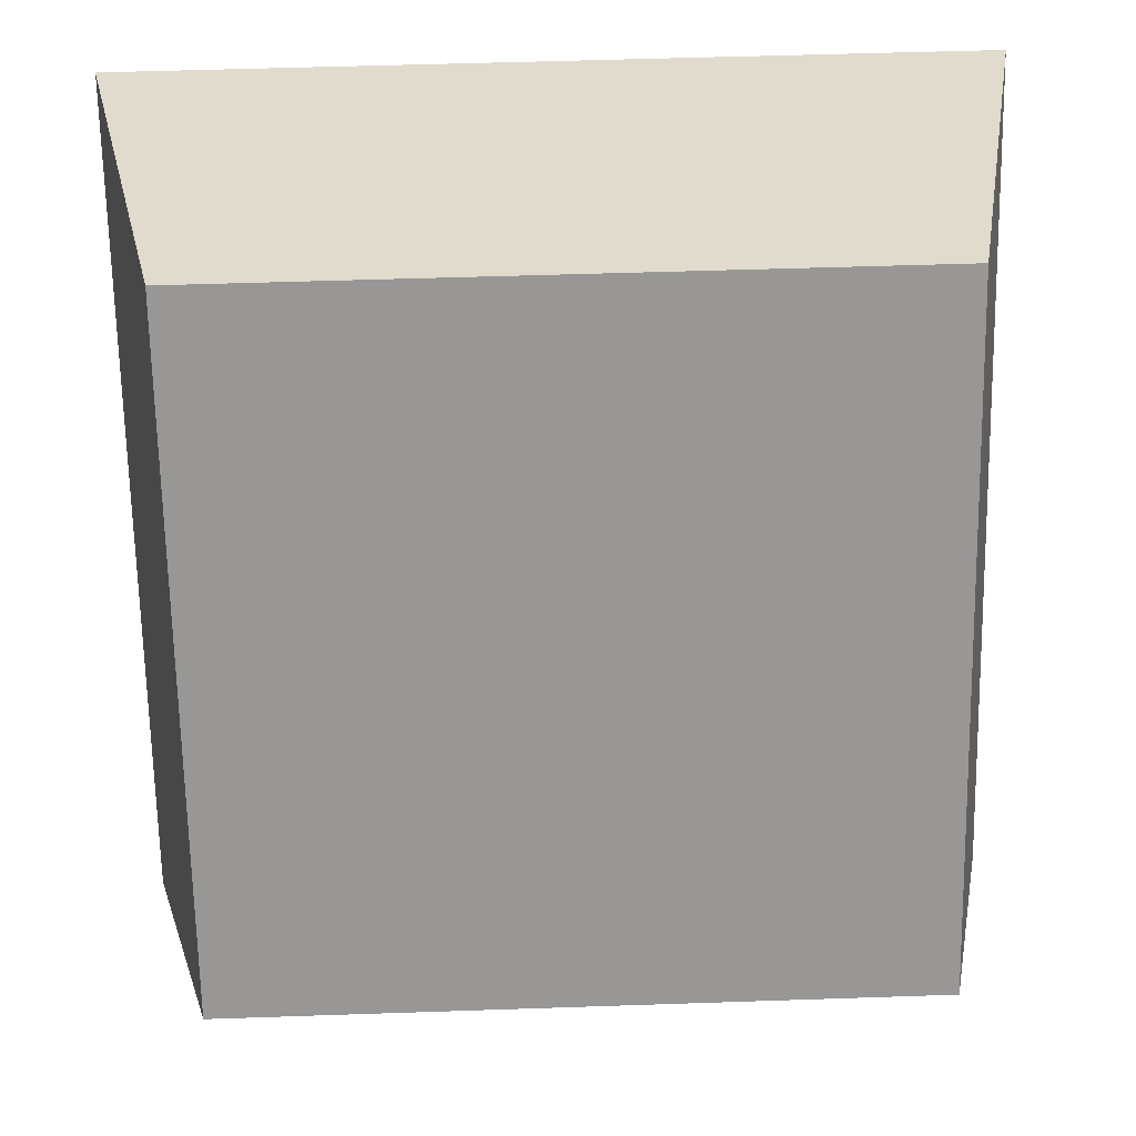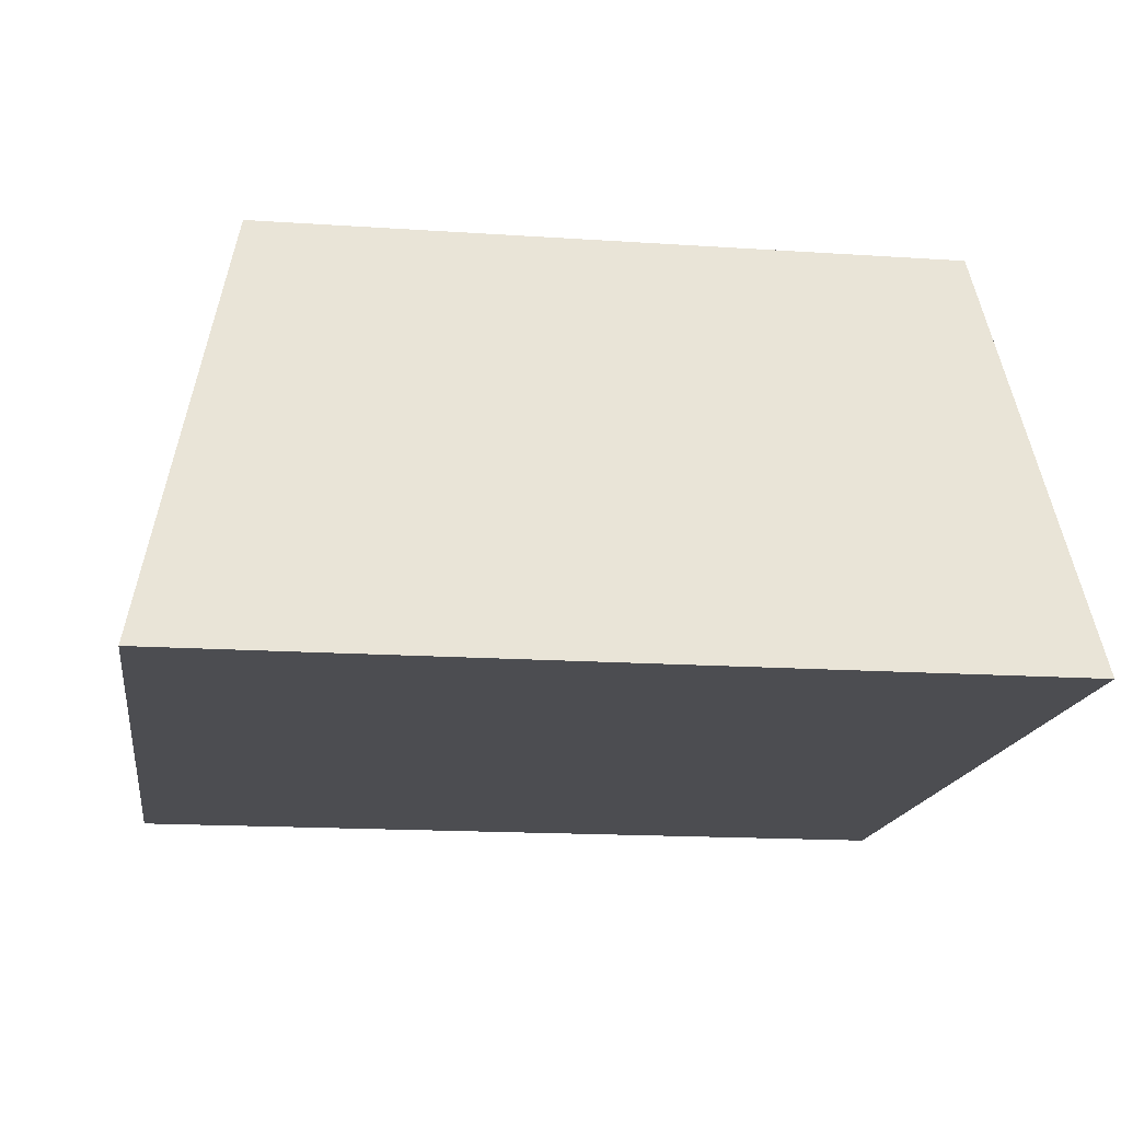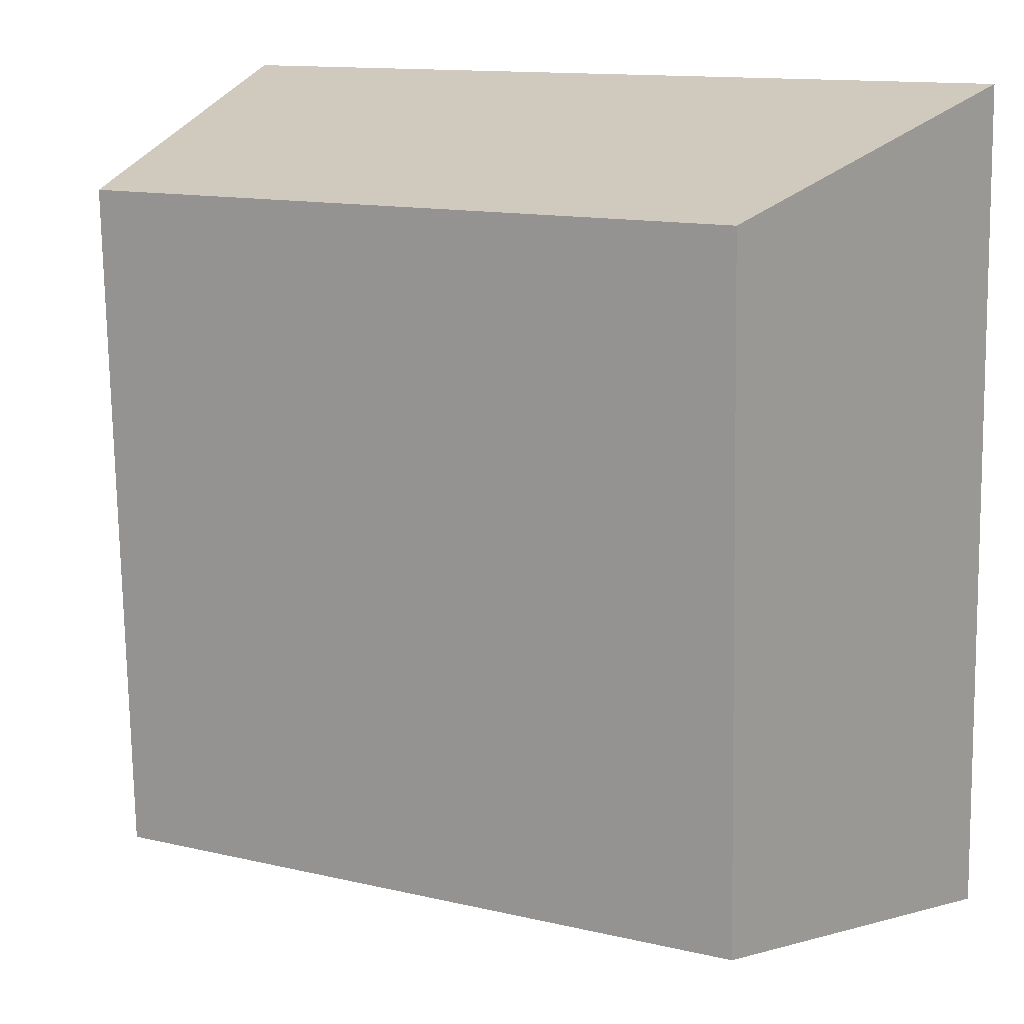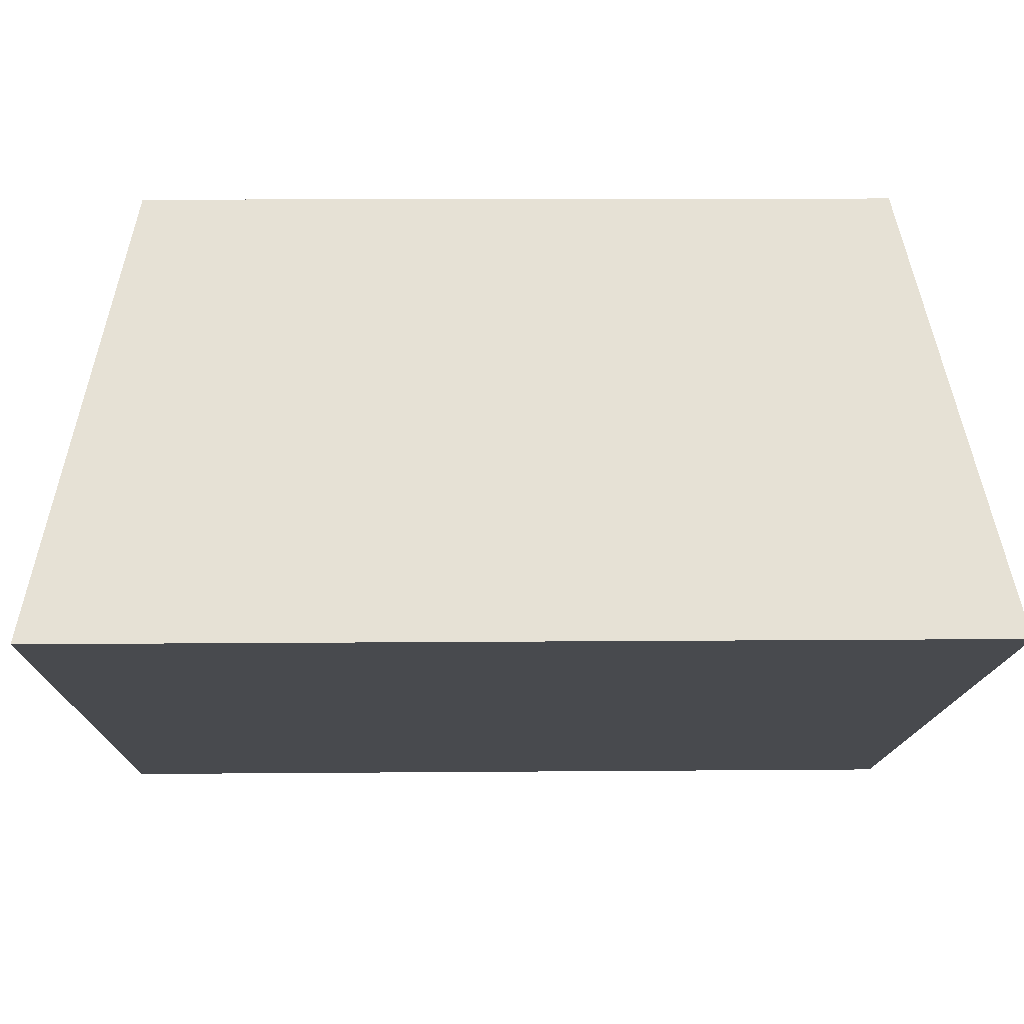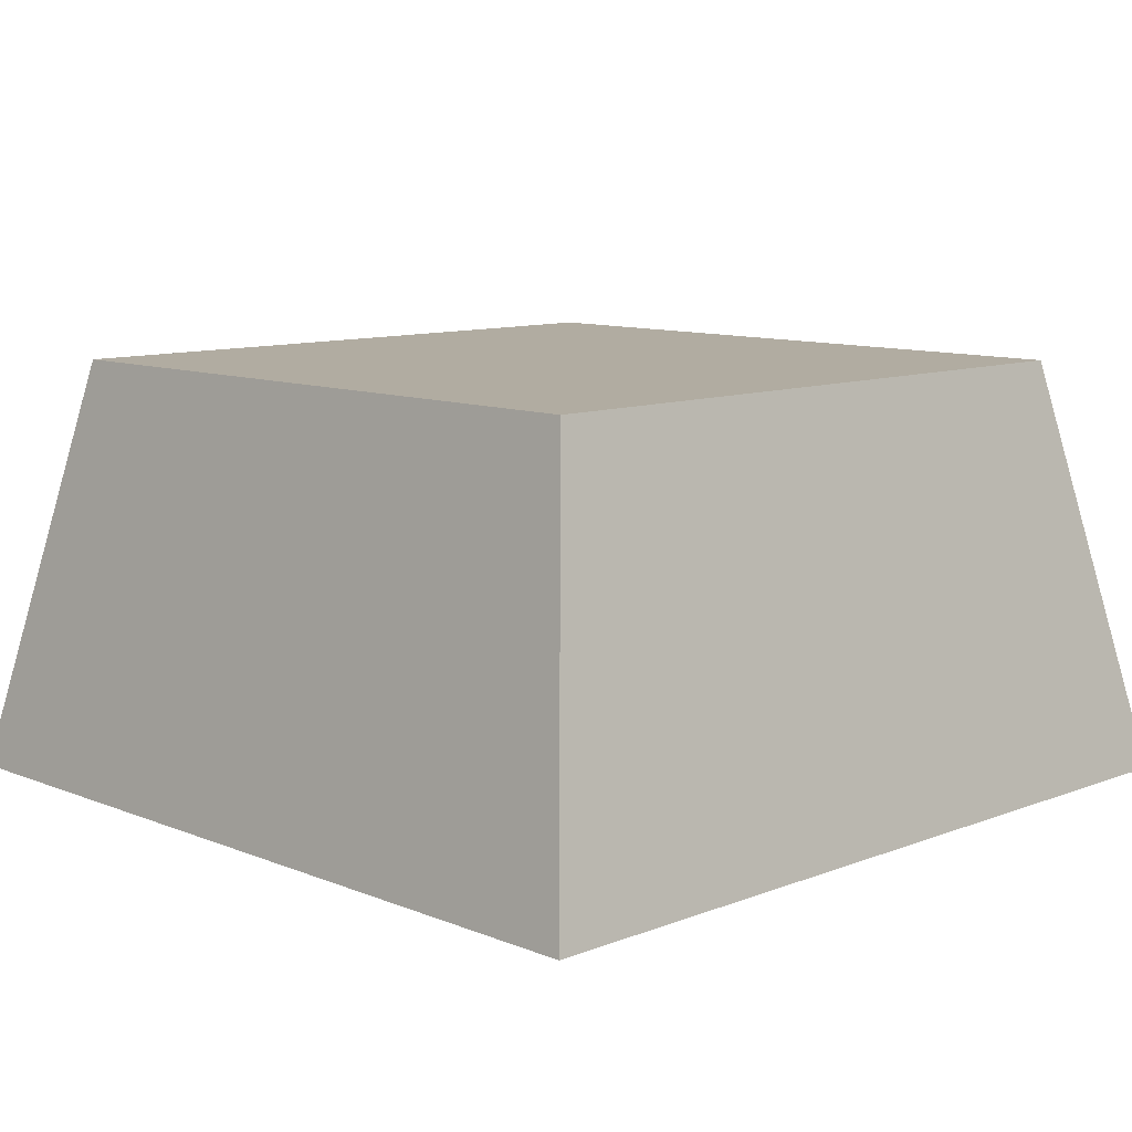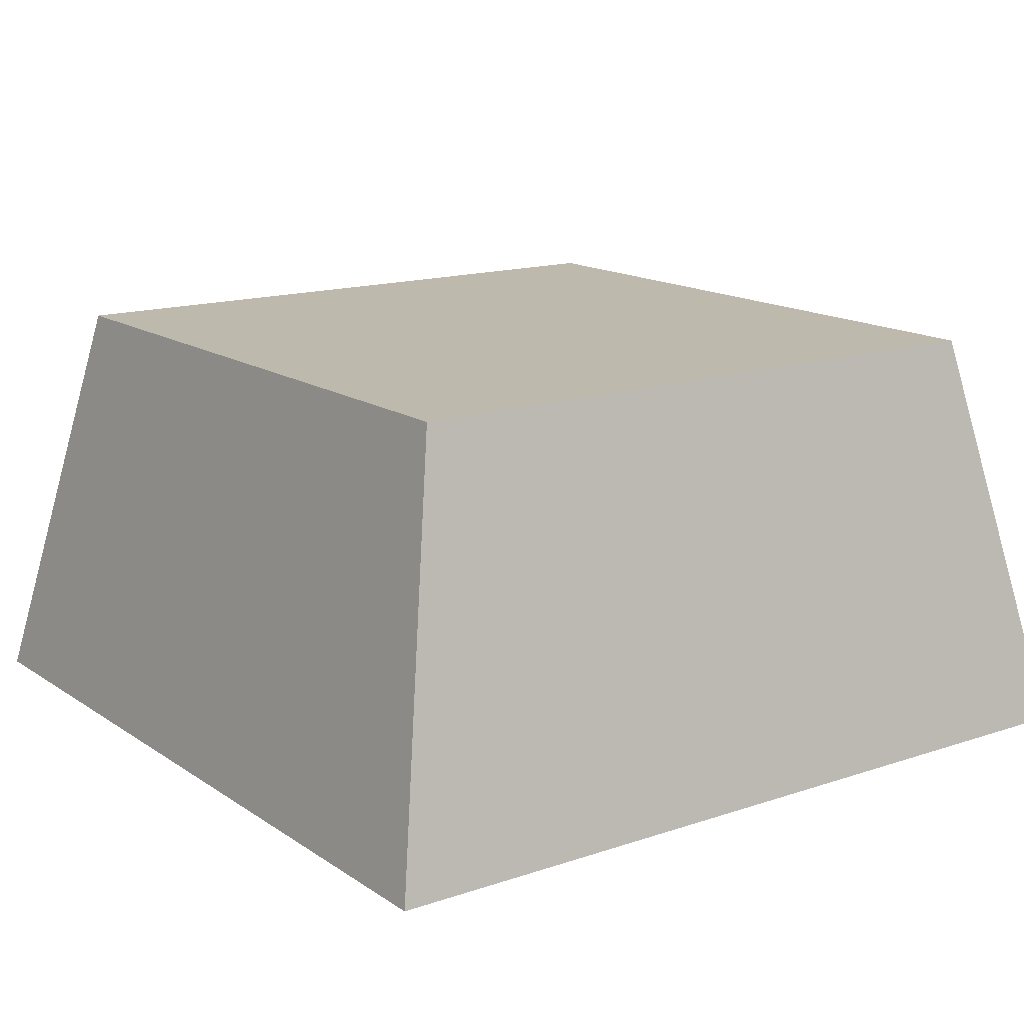
<metadata>
{"format":"obj","ext":"obj","renderer":"f3d","projection":"perspective","resolution":1024,"background":"white","views":[{"elev":21.8,"azim":-1.8,"up":"+Y"},{"elev":-16.1,"azim":-6.9,"up":"+Z"},{"elev":15.1,"azim":28.5,"up":"+Y"},{"elev":76.7,"azim":179.5,"up":"+Y"},{"elev":10.2,"azim":46.6,"up":"+Z"},{"elev":15.1,"azim":-34.7,"up":"+Z"}]}
</metadata>
<code>
v  -29.53 65.18 -5.925
v  -29.58 67.53 -5.925
v  -31.94 67.49 -5.925
v  -31.89 65.13 -5.925
v  -28.92 64.58 -8.872
v  -31.88 64.53 -8.872
v  -31.94 67.49 -8.872
v  -28.97 67.55 -8.872
v  -34.25 65.09 -5.925
v  -34.29 67.45 -5.925
v  -34.9 67.43 -8.872
v  -34.84 64.47 -8.872
v  -34.34 69.8 -5.925
v  -31.98 69.85 -5.925
v  -31.99 70.45 -8.872
v  -34.95 70.4 -8.872
v  -29.62 69.89 -5.925
v  -29.03 70.51 -8.872
g Obelisk_Piece_3
f 1 2 3 4
f 5 6 7 8
f 1 4 6 5
f 9 10 11 12
f 13 14 15 16
f 17 2 8 18
f 2 17 14 3
f 11 16 15 7
f 10 13 16 11
f 2 1 5 8
f 3 10 9 4
f 6 12 11 7
f 4 9 12 6
f 14 17 18 15
f 14 13 10 3
f 15 18 8 7

</code>
